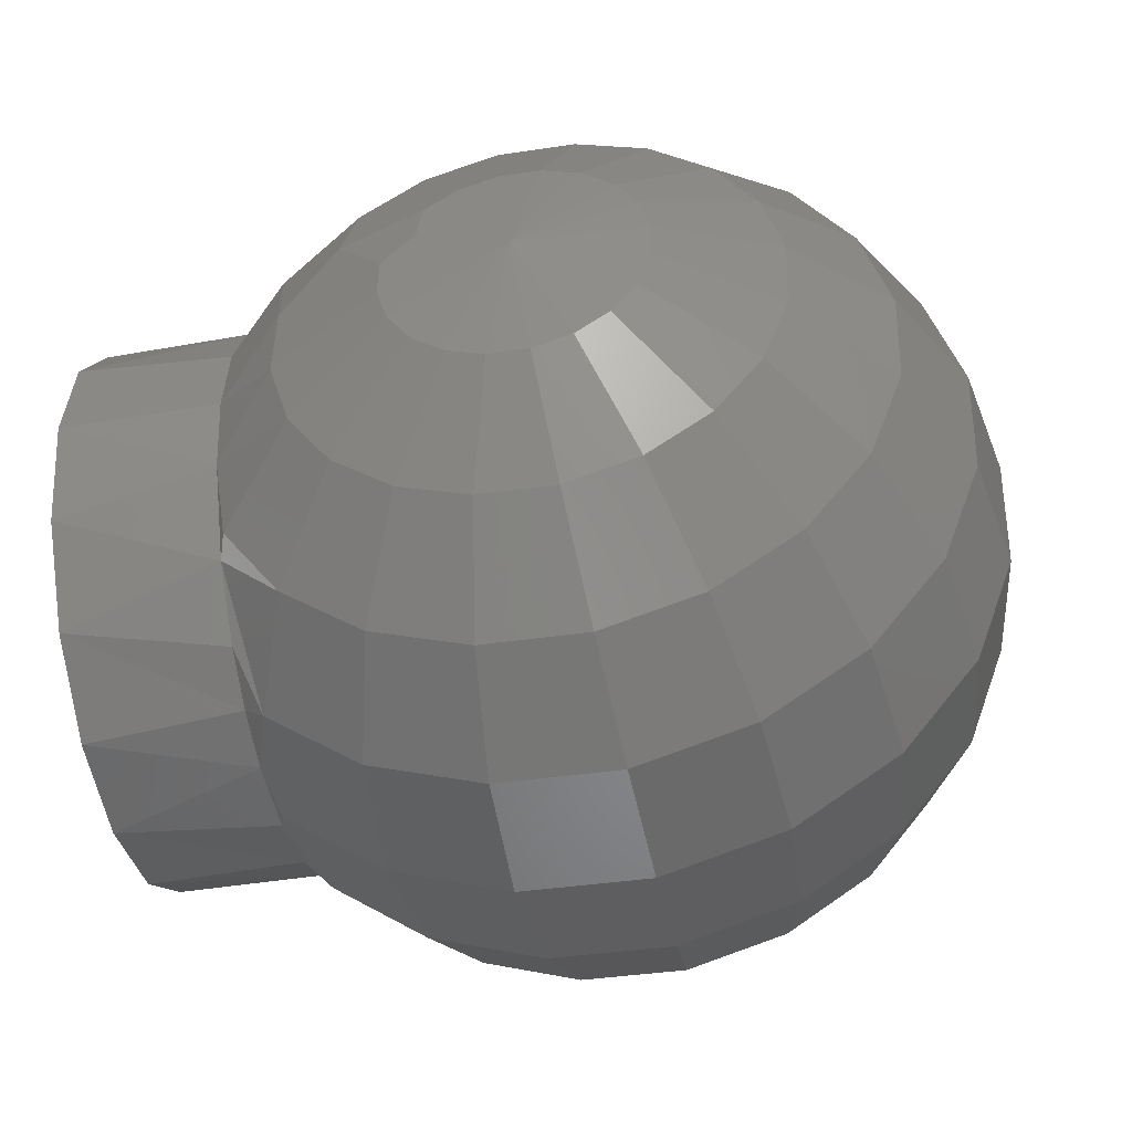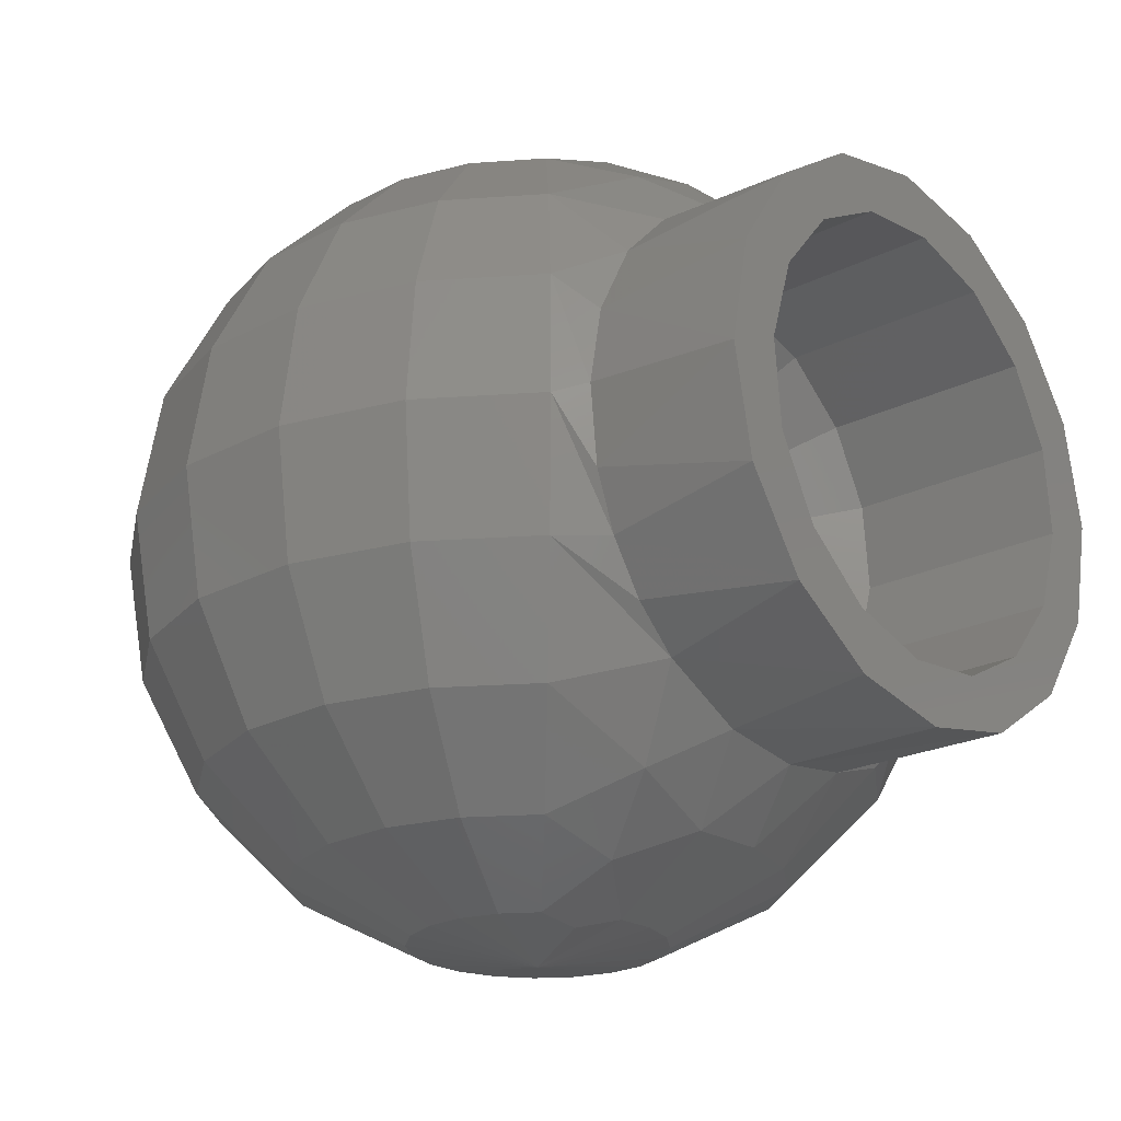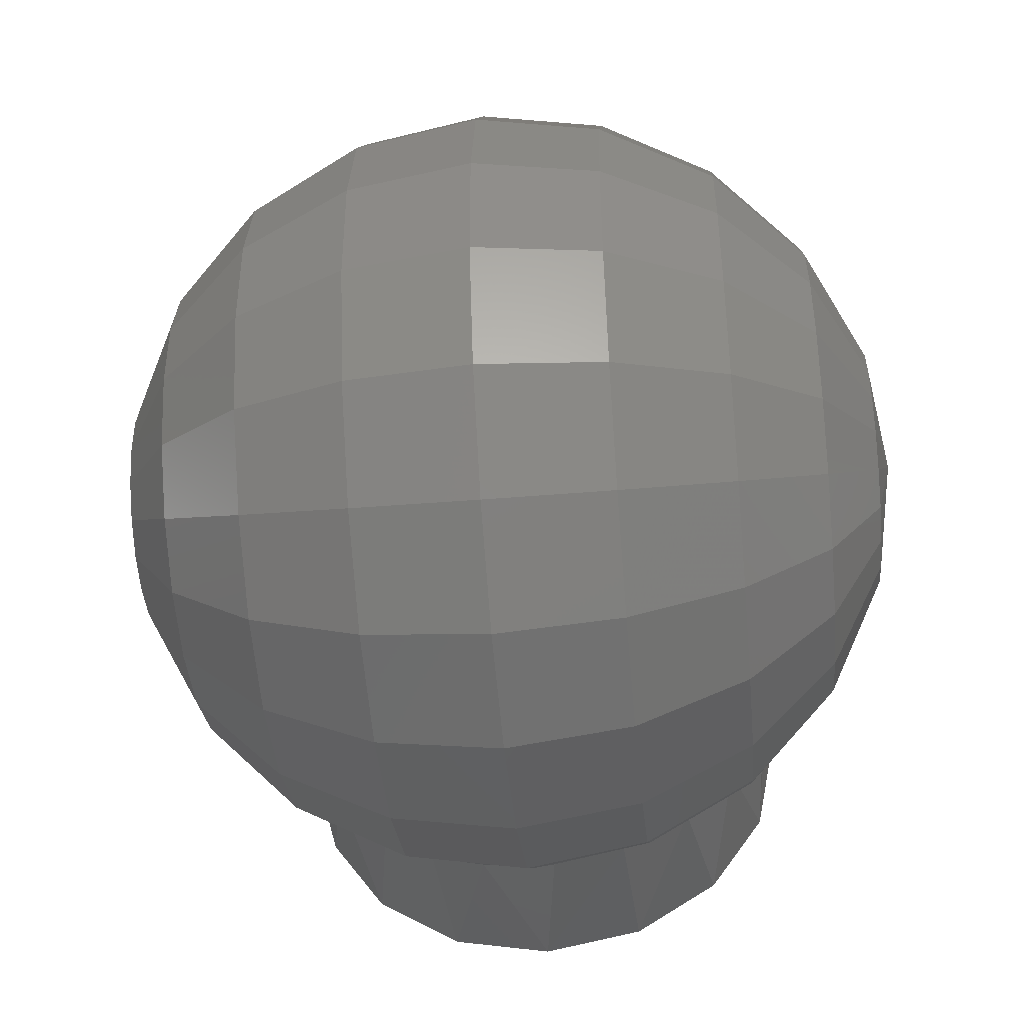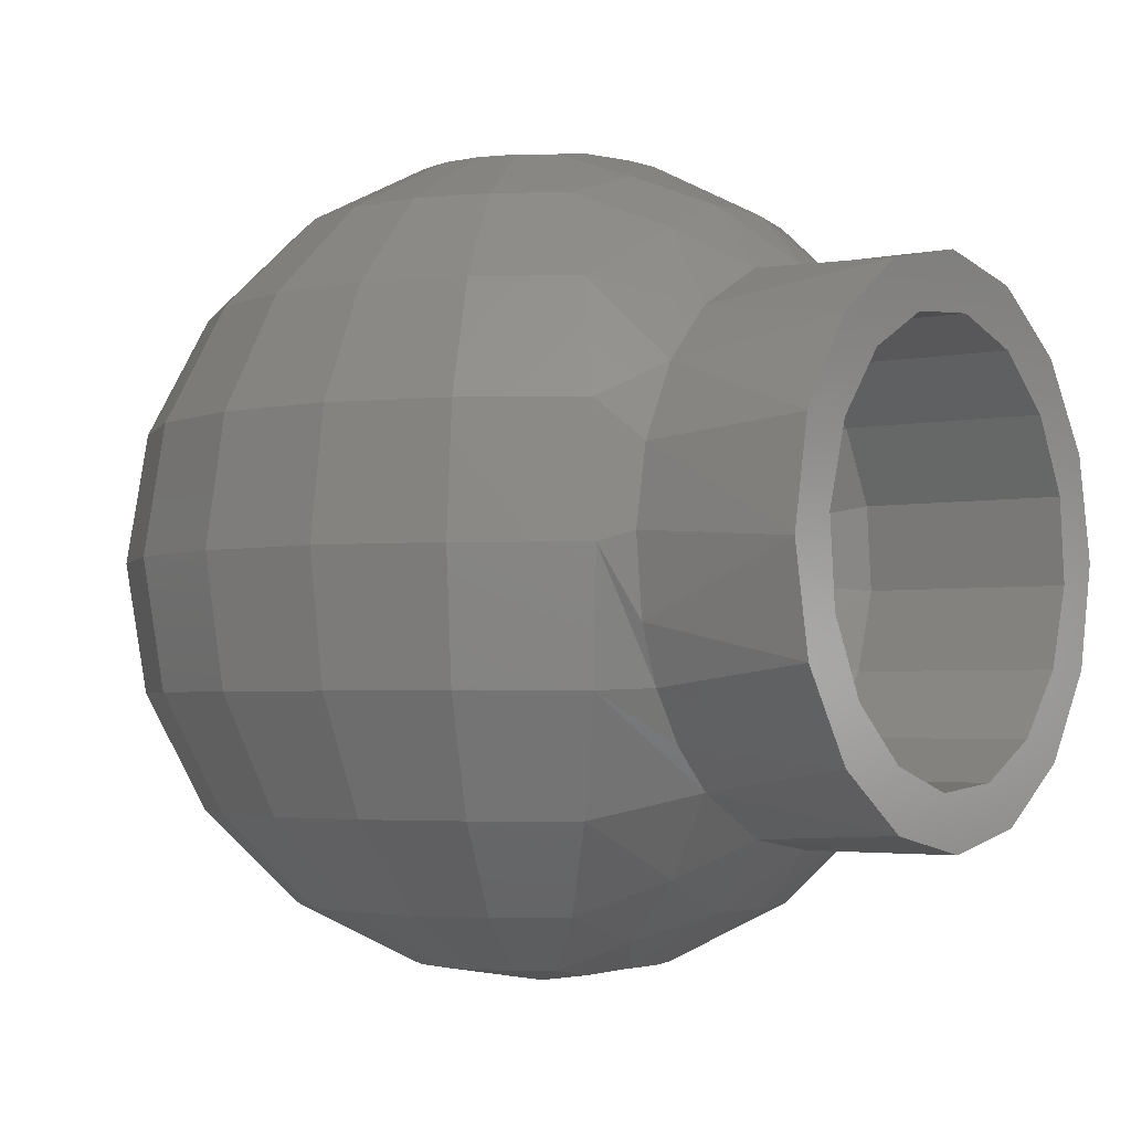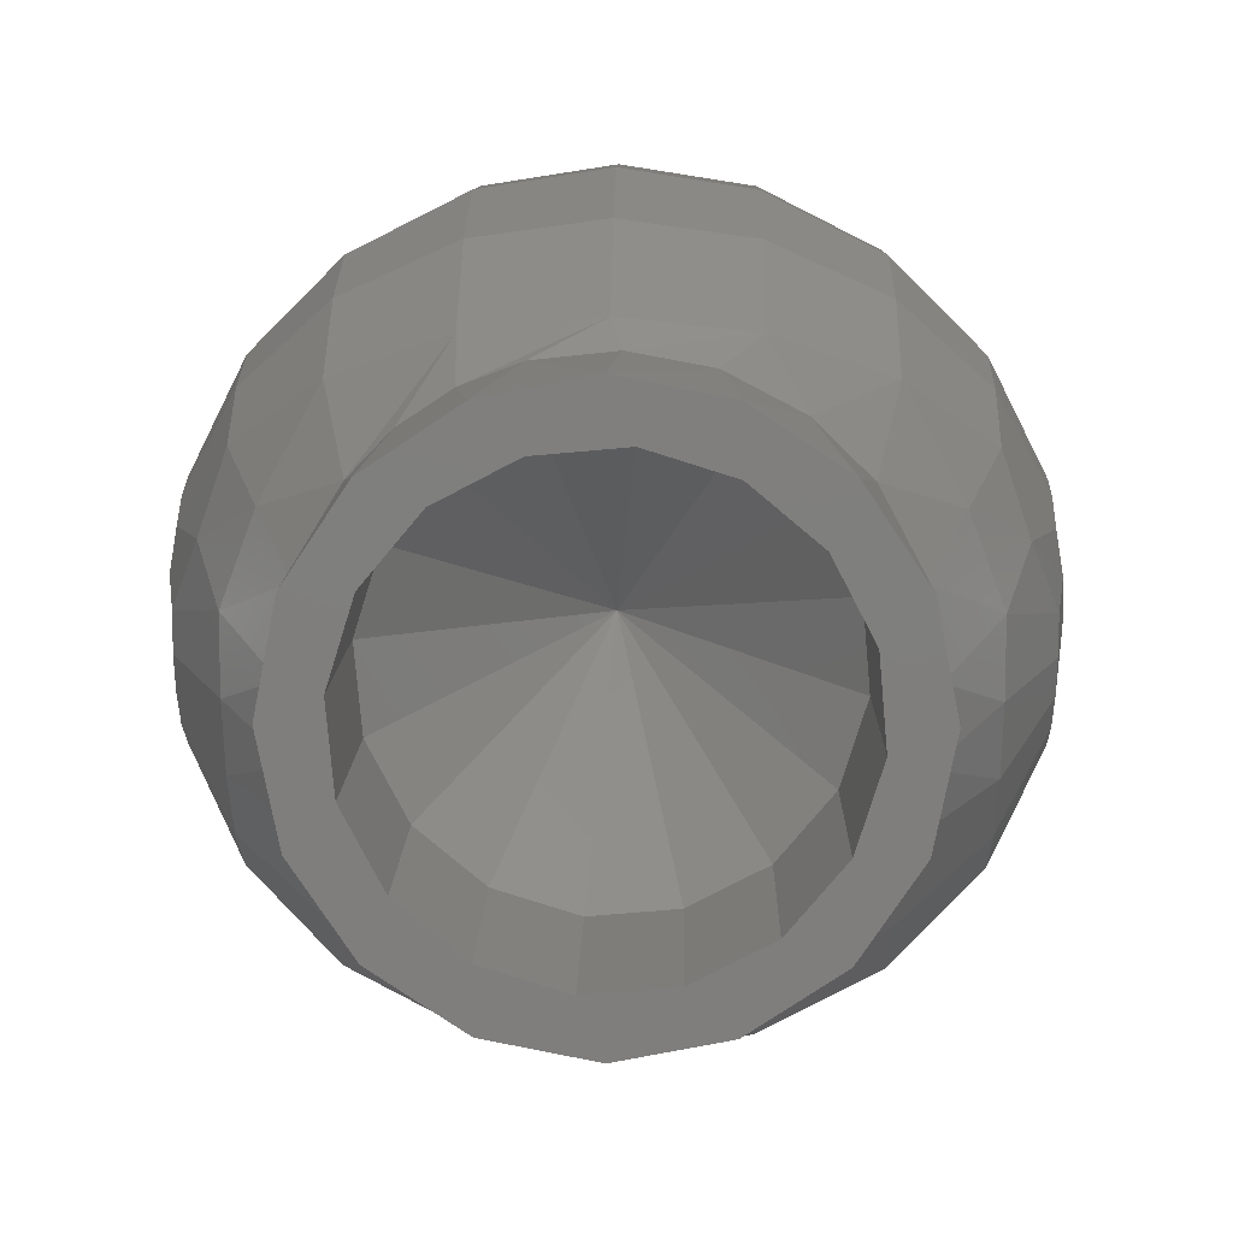
<metadata>
{"format":"stl","ext":"stl","renderer":"f3d","projection":"perspective","resolution":1024,"background":"white","views":[{"elev":-45.0,"azim":-168.9,"up":"+Z"},{"elev":-22.1,"azim":41.5,"up":"+Y"},{"elev":-45.5,"azim":-84.6,"up":"+Z"},{"elev":-3.0,"azim":36.4,"up":"+Y"},{"elev":11.2,"azim":91.1,"up":"+Z"}]}
</metadata>
<code>
# stl→obj: 237 verts, 470 faces
v 17 0.8568 7.954
v 17 3.835 7.021
v 17 7.071 7.071
v 17 2.252 -7.676
v 17 3.827 -9.239
v 17 7.071 -7.071
v 17 -1.837e-15 -10
v 17 -0.8568 -7.954
v 17 -3.827 -9.239
v 17 3.827 9.239
v 17 6.123e-16 10
v 17 -2.252 7.676
v 17 -3.827 9.239
v 17 -7.071 7.071
v 17 -9.239 -3.827
v 17 -7.676 -2.252
v 17 -10 1.225e-15
v 17 -7.954 0.8568
v 17 -9.239 3.827
v 17 -7.021 3.835
v 17 -5.018 6.23
v 17 -7.071 -7.071
v 17 -3.835 -7.021
v 17 -6.23 -5.018
v 17 9.239 3.827
v 17 6.23 5.018
v 17 10 0
v 17 7.676 2.252
v 17 7.954 -0.8568
v 17 9.239 -3.827
v 17 7.021 -3.835
v 17 5.018 -6.23
v 9.18 -6.23 -5.018
v 9.18 -7.676 -2.252
v 9.18 -7.954 0.8568
v 9.18 -7.021 3.835
v 9.18 -3.835 -7.021
v 9.18 -0.8568 -7.954
v 9.18 2.252 -7.676
v 9.18 5.018 -6.23
v 9.18 7.021 -3.835
v 9.18 6.23 5.018
v 9.18 7.676 2.252
v 9.18 7.954 -0.8568
v 9.18 3.835 7.021
v 9.18 0.8568 7.954
v 9.18 -2.252 7.676
v 9.18 -5.018 6.23
v 3.553e-15 0 0
v 3.182 -14.27 3.371
v 3.304 -14.52 1.805
v 6.396 -13.11 3.494
v 6.053 -12.14 6.411
v 9.079 -10.86 4.96
v 8.331 -8.817 8.824
v 11.18 3.227 9.465
v 11.18 5.923 8.057
v 9.793 4.635 10.37
v 8.331 8.817 8.824
v 9.079 10.86 4.96
v 6.053 12.14 6.411
v 6.396 13.11 3.494
v 3.182 14.27 3.371
v 3.304 14.52 1.805
v 3.729e-15 -15 2.037e-15
v 1.985 -14.27 4.189
v 0.5932 -14.27 4.597
v -0.8565 -14.27 4.555
v -2.222 -14.27 4.068
v -3.371 -14.27 3.182
v -4.189 -14.27 1.985
v -4.597 -14.27 0.5932
v -4.555 -14.27 -0.8565
v -4.068 -14.27 -2.222
v 2.711e-14 15 1.481e-14
v -4.068 14.27 -2.222
v -4.555 14.27 -0.8565
v -4.597 14.27 0.5932
v -4.189 14.27 1.985
v -3.371 14.27 3.182
v -2.222 14.27 4.068
v -0.8565 14.27 4.555
v 0.5932 14.27 4.597
v 1.985 14.27 4.189
v -7.737 -12.14 -4.227
v -8.665 -12.14 -1.629
v -10.65 -8.817 -5.818
v -11.93 -8.817 -2.242
v -12.52 -4.635 -6.839
v -14.02 -4.635 -2.636
v -13.16 -1.421e-14 -7.191
v -14.74 -1.421e-14 -2.772
v -12.52 4.635 -6.839
v -14.02 4.635 -2.636
v -10.65 8.817 -5.818
v -11.93 8.817 -2.242
v -7.737 12.14 -4.227
v -8.665 12.14 -1.629
v 11.18 -6.406 7.678
v 9.793 -4.635 10.37
v 11.18 -7.918 6.108
v 11.18 -2.481 9.687
v 10.3 -1.421e-14 10.91
v 11.18 -4.562 8.899
v 11.18 0.3893 9.992
v 11.18 7.918 6.108
v 3.775 -12.14 7.968
v 5.196 -8.817 10.97
v 6.108 -4.635 12.89
v 6.423 -1.421e-14 13.56
v 6.108 4.635 12.89
v 5.196 8.817 10.97
v 3.775 12.14 7.968
v 1.128 -12.14 8.744
v 1.553 -8.817 12.04
v 1.826 -4.635 14.15
v 1.919 -1.421e-14 14.88
v 1.826 4.635 14.15
v 1.553 8.817 12.04
v 1.128 12.14 8.744
v -1.629 -12.14 8.665
v -2.242 -8.817 11.93
v -2.636 -4.635 14.02
v -2.772 -1.421e-14 14.74
v -2.636 4.635 14.02
v -2.242 8.817 11.93
v -1.629 12.14 8.665
v -4.227 -12.14 7.737
v -5.818 -8.817 10.65
v -6.839 -4.635 12.52
v -7.191 -1.421e-14 13.16
v -6.839 4.635 12.52
v -5.818 8.817 10.65
v -4.227 12.14 7.737
v -6.411 -12.14 6.053
v -8.824 -8.817 8.331
v -10.37 -4.635 9.793
v -10.91 -1.421e-14 10.3
v -10.37 4.635 9.793
v -8.824 8.817 8.331
v -6.411 12.14 6.053
v -7.968 -12.14 3.775
v -10.97 -8.817 5.196
v -12.89 -4.635 6.108
v -13.56 -1.421e-14 6.423
v -12.89 4.635 6.108
v -10.97 8.817 5.196
v -7.968 12.14 3.775
v -8.744 -12.14 1.128
v -12.04 -8.817 1.553
v -14.15 -4.635 1.826
v -14.88 -1.421e-14 1.919
v -14.15 4.635 1.826
v -12.04 8.817 1.553
v -8.744 12.14 1.128
v 10.97 8.817 -5.196
v 11.18 9.634 -2.681
v 11.18 8.145 -5.802
v 8.744 12.14 -1.128
v 7.968 12.14 -3.775
v 11.18 -9.532 3.025
v 8.665 -12.14 1.629
v 8.665 12.14 1.629
v 11.18 9.532 3.025
v 4.555 14.27 0.8565
v 4.555 -14.27 0.8565
v 11.18 2.105 -9.776
v 11.18 -0.7562 -9.971
v 10.91 -1.421e-14 -10.3
v 10.37 4.635 -9.793
v 11.18 4.238 -9.057
v 11.18 -10 1.225e-15
v 8.744 -12.14 -1.128
v 11.18 -9.639 -2.663
v 11.18 10 0
v 4.597 14.27 -0.5932
v 4.189 14.27 -1.985
v 3.371 14.27 -3.182
v 2.222 14.27 -4.068
v 0.8565 14.27 -4.555
v -0.5932 14.27 -4.597
v -1.985 14.27 -4.189
v -3.182 14.27 -3.371
v -3.182 -14.27 -3.371
v -1.985 -14.27 -4.189
v -0.5932 -14.27 -4.597
v 0.8565 -14.27 -4.555
v 2.222 -14.27 -4.068
v 3.371 -14.27 -3.182
v 4.189 -14.27 -1.985
v 4.597 -14.27 -0.5932
v -6.053 -12.14 -6.411
v -8.331 -8.817 -8.824
v -9.793 -4.635 -10.37
v -10.3 -1.421e-14 -10.91
v -9.793 4.635 -10.37
v -8.331 8.817 -8.824
v -6.053 12.14 -6.411
v -3.775 -12.14 -7.968
v -5.196 -8.817 -10.97
v -6.108 -4.635 -12.89
v -6.423 -1.421e-14 -13.56
v -6.108 4.635 -12.89
v -5.196 8.817 -10.97
v -3.775 12.14 -7.968
v -1.128 -12.14 -8.744
v -1.553 -8.817 -12.04
v -1.826 -4.635 -14.15
v -1.919 -1.421e-14 -14.88
v -1.826 4.635 -14.15
v -1.553 8.817 -12.04
v -1.128 12.14 -8.744
v 1.629 -12.14 -8.665
v 2.242 -8.817 -11.93
v 2.636 -4.635 -14.02
v 2.772 -1.421e-14 -14.74
v 2.636 4.635 -14.02
v 2.242 8.817 -11.93
v 1.629 12.14 -8.665
v 4.227 -12.14 -7.737
v 5.818 -8.817 -10.65
v 6.839 -4.635 -12.52
v 7.191 -1.421e-14 -13.16
v 6.839 4.635 -12.52
v 5.818 8.817 -10.65
v 4.227 12.14 -7.737
v 6.411 -12.14 -6.053
v 8.824 -8.817 -8.331
v 10.37 -4.635 -9.793
v 8.824 8.817 -8.331
v 6.411 12.14 -6.053
v 7.968 -12.14 -3.775
v 10.97 -8.817 -5.196
v 11.18 -8.094 -5.873
v 11.18 -6.173 -7.868
v 11.18 -3.554 -9.347
v 11.18 6.147 -7.887
f 1 2 3
f 4 5 6
f 5 4 7
f 7 4 8
f 7 8 9
f 3 10 1
f 1 10 11
f 1 11 12
f 12 11 13
f 12 13 14
f 15 16 17
f 17 16 18
f 17 18 19
f 19 18 20
f 19 20 14
f 14 20 21
f 14 21 12
f 9 8 22
f 22 8 23
f 22 23 15
f 15 23 24
f 15 24 16
f 3 2 25
f 25 2 26
f 25 26 27
f 27 26 28
f 27 28 29
f 27 29 30
f 30 29 31
f 30 31 6
f 6 31 32
f 6 32 4
f 23 33 24
f 24 33 34
f 24 34 16
f 16 34 35
f 16 35 18
f 18 35 36
f 18 36 20
f 33 23 37
f 37 23 8
f 37 8 38
f 38 8 4
f 38 4 39
f 39 4 32
f 39 32 40
f 40 32 31
f 40 31 41
f 2 42 26
f 26 42 43
f 26 43 28
f 28 43 44
f 28 44 29
f 29 44 41
f 29 41 31
f 42 2 45
f 45 2 1
f 45 1 46
f 46 1 12
f 46 12 47
f 47 12 21
f 47 21 48
f 48 21 20
f 48 20 36
f 49 36 35
f 49 35 34
f 49 34 33
f 49 33 37
f 49 37 38
f 49 38 39
f 49 39 40
f 49 40 41
f 49 41 44
f 49 44 43
f 49 43 42
f 49 42 45
f 49 45 46
f 49 46 47
f 49 47 48
f 49 48 36
f 50 51 52
f 50 52 53
f 53 52 54
f 53 54 55
f 56 57 58
f 59 60 61
f 60 62 61
f 63 61 62
f 62 64 63
f 65 51 50
f 65 50 66
f 65 66 67
f 65 67 68
f 65 68 69
f 65 69 70
f 65 70 71
f 65 71 72
f 65 72 73
f 65 73 74
f 75 76 77
f 75 77 78
f 75 78 79
f 75 79 80
f 75 80 81
f 75 81 82
f 75 82 83
f 75 83 84
f 75 84 63
f 75 63 64
f 74 73 85
f 85 73 86
f 85 86 87
f 87 86 88
f 87 88 89
f 89 88 90
f 89 90 91
f 91 90 92
f 91 92 93
f 93 92 94
f 93 94 95
f 95 94 96
f 95 96 97
f 97 96 98
f 97 98 76
f 76 98 77
f 99 100 101
f 101 100 55
f 101 55 54
f 102 103 104
f 104 103 100
f 104 100 99
f 56 58 105
f 105 58 103
f 105 103 102
f 58 57 59
f 59 57 106
f 59 106 60
f 66 50 107
f 107 50 53
f 107 53 108
f 108 53 55
f 108 55 109
f 109 55 100
f 109 100 110
f 110 100 103
f 110 103 111
f 111 103 58
f 111 58 112
f 112 58 59
f 112 59 113
f 113 59 61
f 113 61 84
f 84 61 63
f 67 66 114
f 114 66 107
f 114 107 115
f 115 107 108
f 115 108 116
f 116 108 109
f 116 109 117
f 117 109 110
f 117 110 118
f 118 110 111
f 118 111 119
f 119 111 112
f 119 112 120
f 120 112 113
f 120 113 83
f 83 113 84
f 68 67 121
f 121 67 114
f 121 114 122
f 122 114 115
f 122 115 123
f 123 115 116
f 123 116 124
f 124 116 117
f 124 117 125
f 125 117 118
f 125 118 126
f 126 118 119
f 126 119 127
f 127 119 120
f 127 120 82
f 82 120 83
f 69 68 128
f 128 68 121
f 128 121 129
f 129 121 122
f 129 122 130
f 130 122 123
f 130 123 131
f 131 123 124
f 131 124 132
f 132 124 125
f 132 125 133
f 133 125 126
f 133 126 134
f 134 126 127
f 134 127 81
f 81 127 82
f 70 69 135
f 135 69 128
f 135 128 136
f 136 128 129
f 136 129 137
f 137 129 130
f 137 130 138
f 138 130 131
f 138 131 139
f 139 131 132
f 139 132 140
f 140 132 133
f 140 133 141
f 141 133 134
f 141 134 80
f 80 134 81
f 71 70 142
f 142 70 135
f 142 135 143
f 143 135 136
f 143 136 144
f 144 136 137
f 144 137 145
f 145 137 138
f 145 138 146
f 146 138 139
f 146 139 147
f 147 139 140
f 147 140 148
f 148 140 141
f 148 141 79
f 79 141 80
f 72 71 149
f 149 71 142
f 149 142 150
f 150 142 143
f 150 143 151
f 151 143 144
f 151 144 152
f 152 144 145
f 152 145 153
f 153 145 146
f 153 146 154
f 154 146 147
f 154 147 155
f 155 147 148
f 155 148 78
f 78 148 79
f 73 72 86
f 86 72 149
f 86 149 88
f 88 149 150
f 88 150 90
f 90 150 151
f 90 151 92
f 92 151 152
f 92 152 94
f 94 152 153
f 94 153 96
f 96 153 154
f 96 154 98
f 98 154 155
f 98 155 77
f 77 155 78
f 156 157 158
f 159 157 160
f 161 54 162
f 163 60 164
f 106 164 60
f 60 163 62
f 62 165 64
f 52 51 166
f 54 52 162
f 101 54 161
f 167 168 169
f 169 170 167
f 170 171 167
f 156 160 157
f 172 161 162
f 172 162 173
f 172 173 174
f 175 157 159
f 175 159 163
f 175 163 164
f 75 64 165
f 75 165 176
f 75 176 177
f 75 177 178
f 75 178 179
f 75 179 180
f 75 180 181
f 75 181 182
f 75 182 183
f 75 183 76
f 65 74 184
f 65 184 185
f 65 185 186
f 65 186 187
f 65 187 188
f 65 188 189
f 65 189 190
f 65 190 191
f 65 191 166
f 65 166 51
f 184 74 192
f 192 74 85
f 192 85 193
f 193 85 87
f 193 87 194
f 194 87 89
f 194 89 195
f 195 89 91
f 195 91 196
f 196 91 93
f 196 93 197
f 197 93 95
f 197 95 198
f 198 95 97
f 198 97 183
f 183 97 76
f 185 184 199
f 199 184 192
f 199 192 200
f 200 192 193
f 200 193 201
f 201 193 194
f 201 194 202
f 202 194 195
f 202 195 203
f 203 195 196
f 203 196 204
f 204 196 197
f 204 197 205
f 205 197 198
f 205 198 182
f 182 198 183
f 186 185 206
f 206 185 199
f 206 199 207
f 207 199 200
f 207 200 208
f 208 200 201
f 208 201 209
f 209 201 202
f 209 202 210
f 210 202 203
f 210 203 211
f 211 203 204
f 211 204 212
f 212 204 205
f 212 205 181
f 181 205 182
f 187 186 213
f 213 186 206
f 213 206 214
f 214 206 207
f 214 207 215
f 215 207 208
f 215 208 216
f 216 208 209
f 216 209 217
f 217 209 210
f 217 210 218
f 218 210 211
f 218 211 219
f 219 211 212
f 219 212 180
f 180 212 181
f 188 187 220
f 220 187 213
f 220 213 221
f 221 213 214
f 221 214 222
f 222 214 215
f 222 215 223
f 223 215 216
f 223 216 224
f 224 216 217
f 224 217 225
f 225 217 218
f 225 218 226
f 226 218 219
f 226 219 179
f 179 219 180
f 189 188 227
f 227 188 220
f 227 220 228
f 228 220 221
f 228 221 229
f 229 221 222
f 229 222 169
f 169 222 223
f 169 223 170
f 170 223 224
f 170 224 230
f 230 224 225
f 230 225 231
f 231 225 226
f 231 226 178
f 178 226 179
f 190 189 232
f 232 189 227
f 232 227 233
f 233 227 228
f 233 228 234
f 234 228 229
f 234 229 235
f 169 168 229
f 229 168 236
f 229 236 235
f 230 158 170
f 170 158 237
f 170 237 171
f 178 177 231
f 231 177 160
f 231 160 230
f 230 160 156
f 230 156 158
f 160 177 159
f 159 177 176
f 159 176 163
f 163 176 165
f 163 165 62
f 191 190 173
f 173 190 232
f 173 232 174
f 174 232 233
f 174 233 234
f 191 173 166
f 166 173 162
f 166 162 52
f 13 11 102
f 57 56 10
f 10 3 57
f 101 161 19
f 101 19 14
f 101 14 99
f 106 57 3
f 106 3 25
f 106 25 164
f 19 161 17
f 17 161 172
f 99 14 104
f 104 14 13
f 104 13 102
f 10 56 11
f 11 56 105
f 11 105 102
f 27 175 25
f 25 175 164
f 30 6 158
f 167 171 5
f 5 7 167
f 235 236 9
f 9 22 235
f 234 235 22
f 22 15 234
f 175 27 157
f 157 27 30
f 157 30 158
f 5 171 6
f 6 171 237
f 6 237 158
f 9 236 7
f 7 236 168
f 7 168 167
f 17 172 15
f 15 172 174
f 15 174 234

</code>
